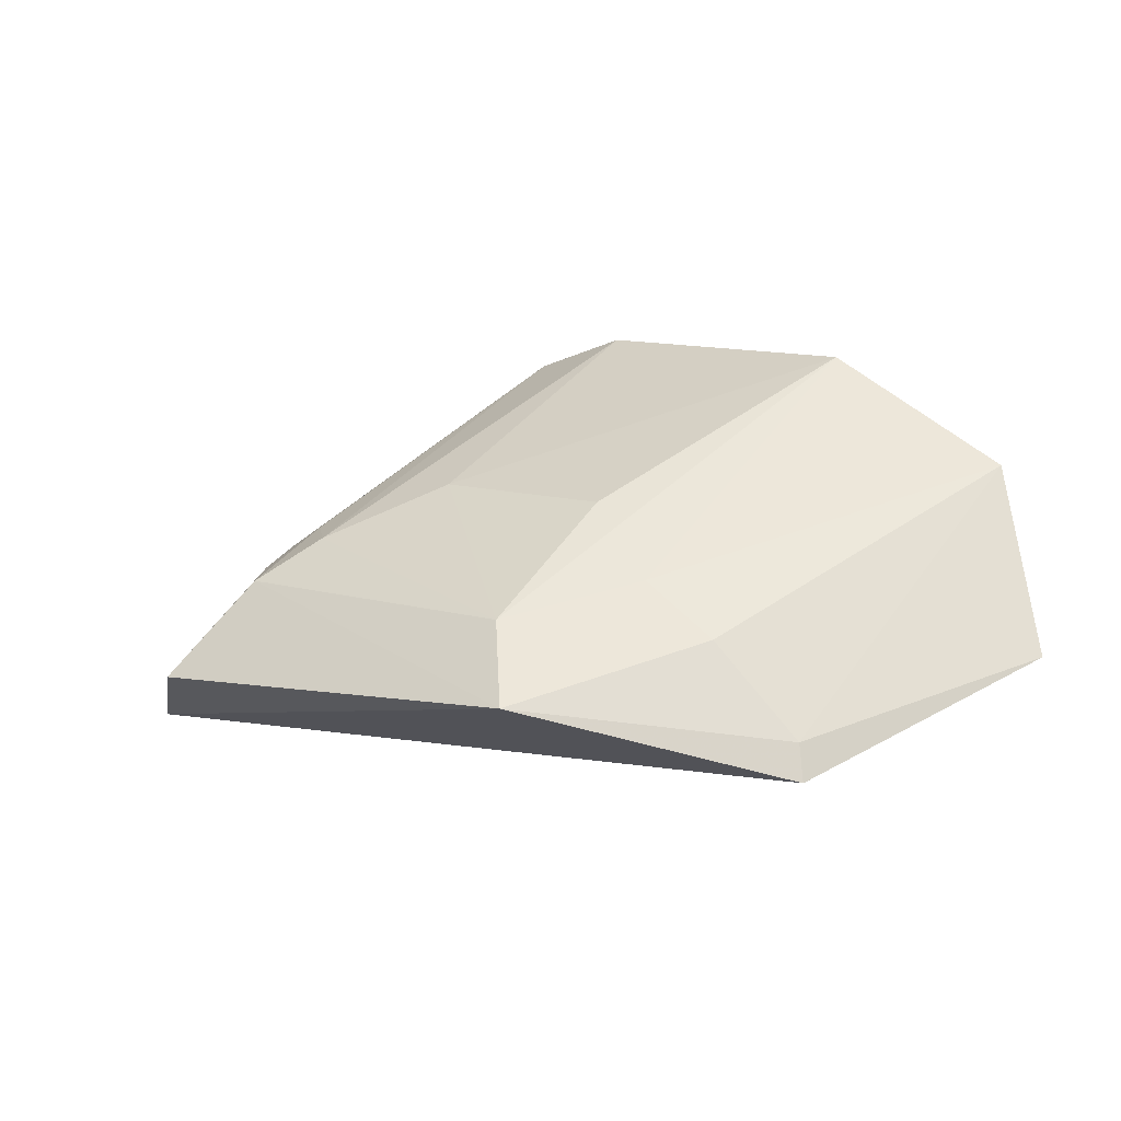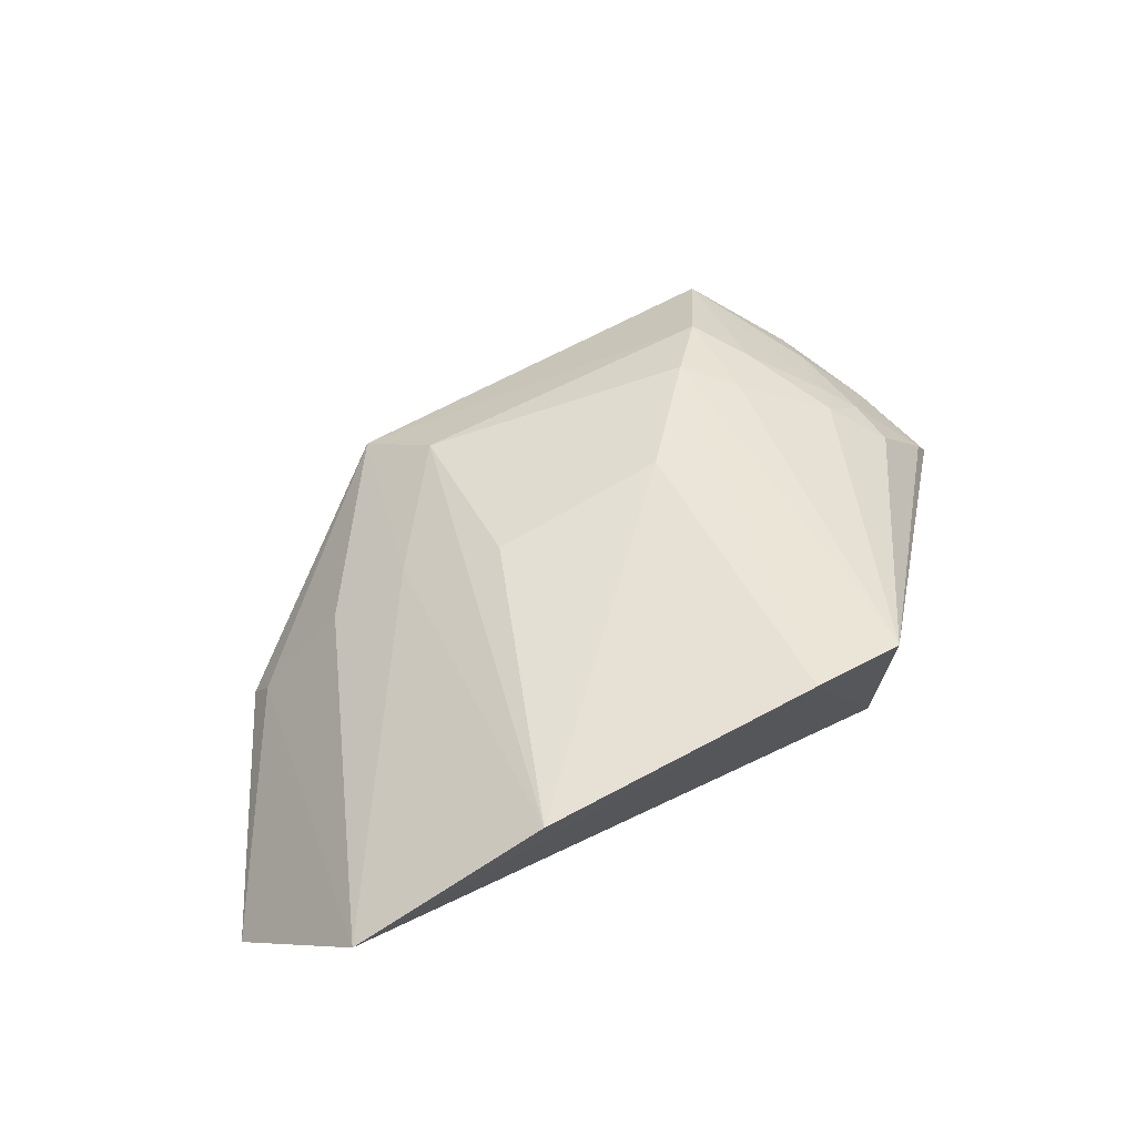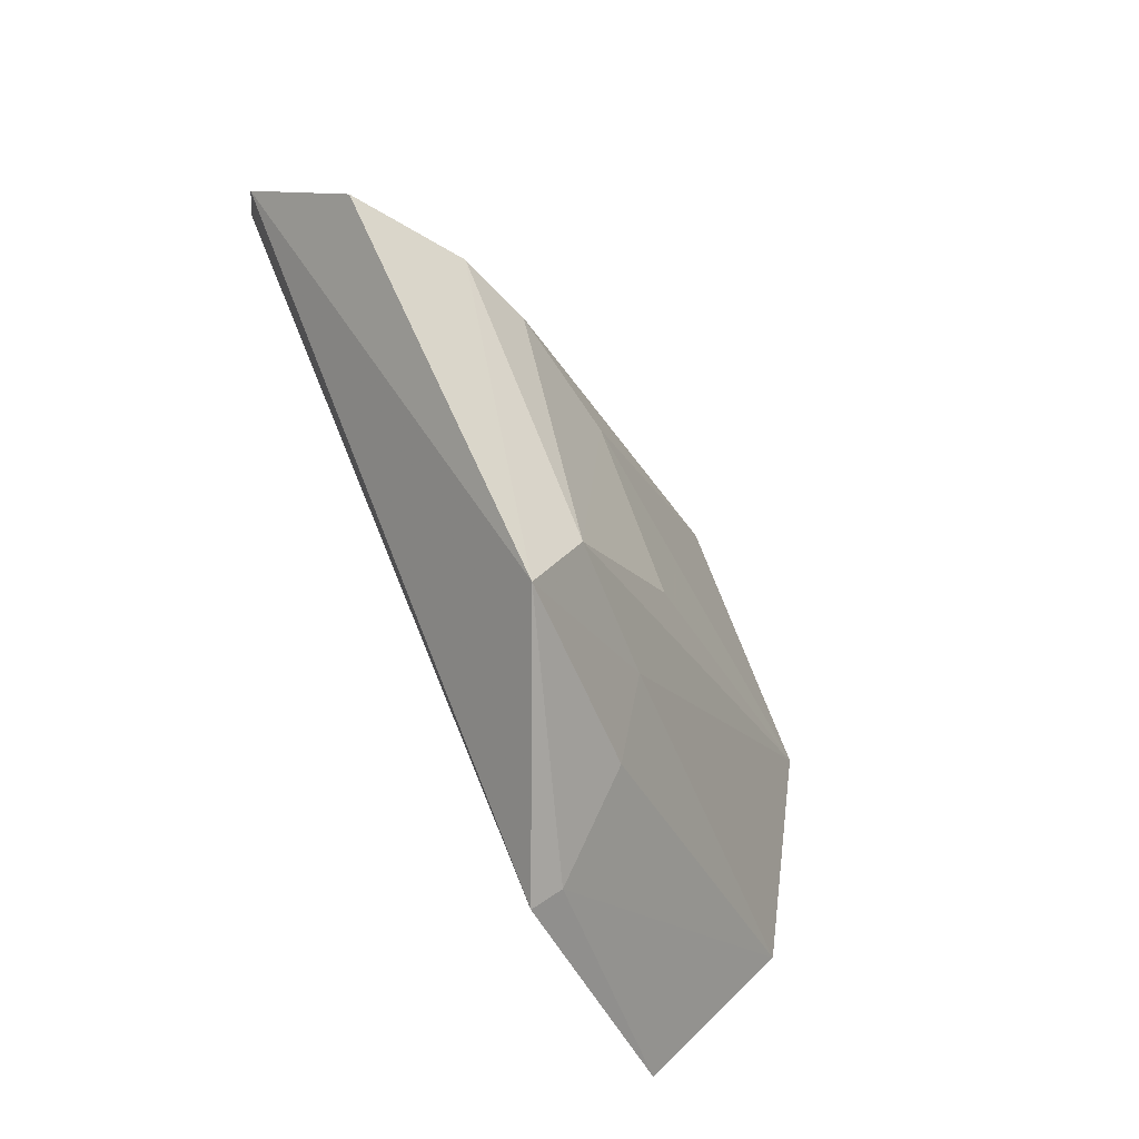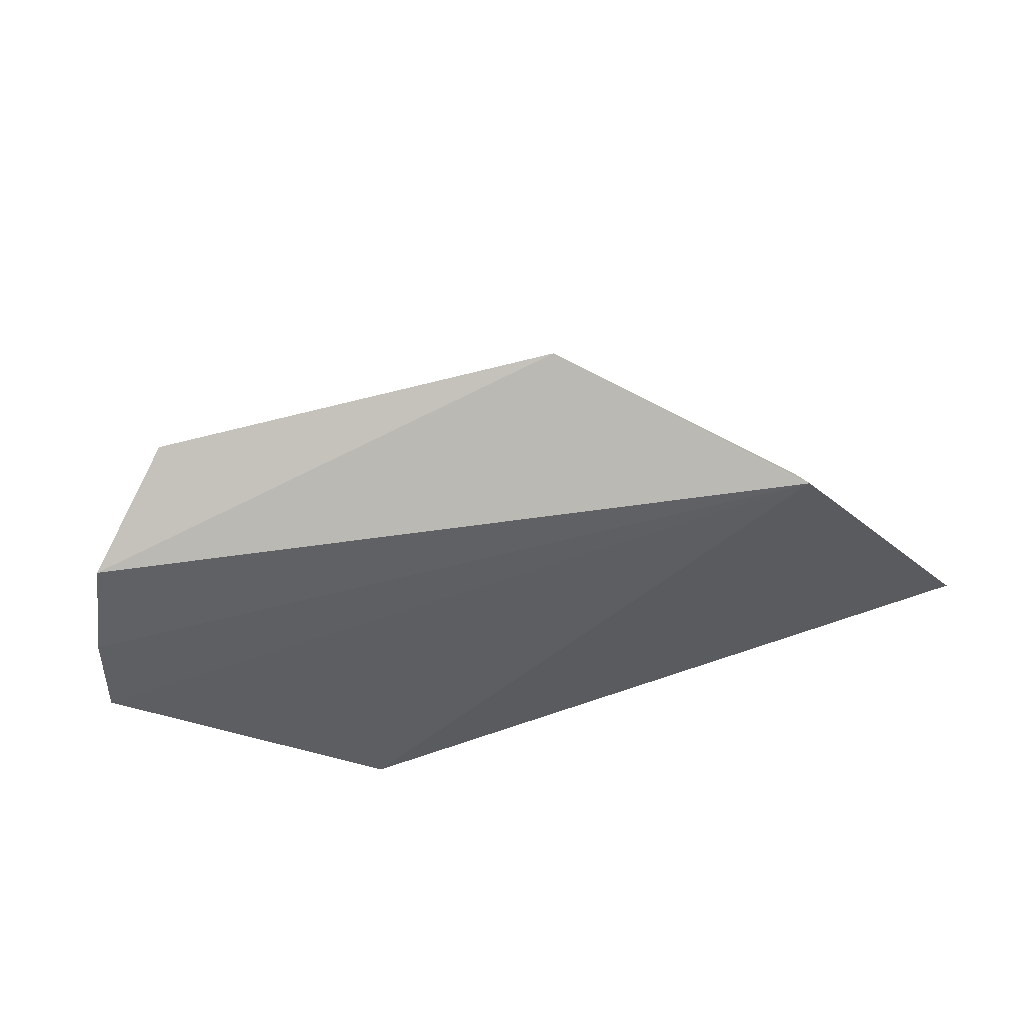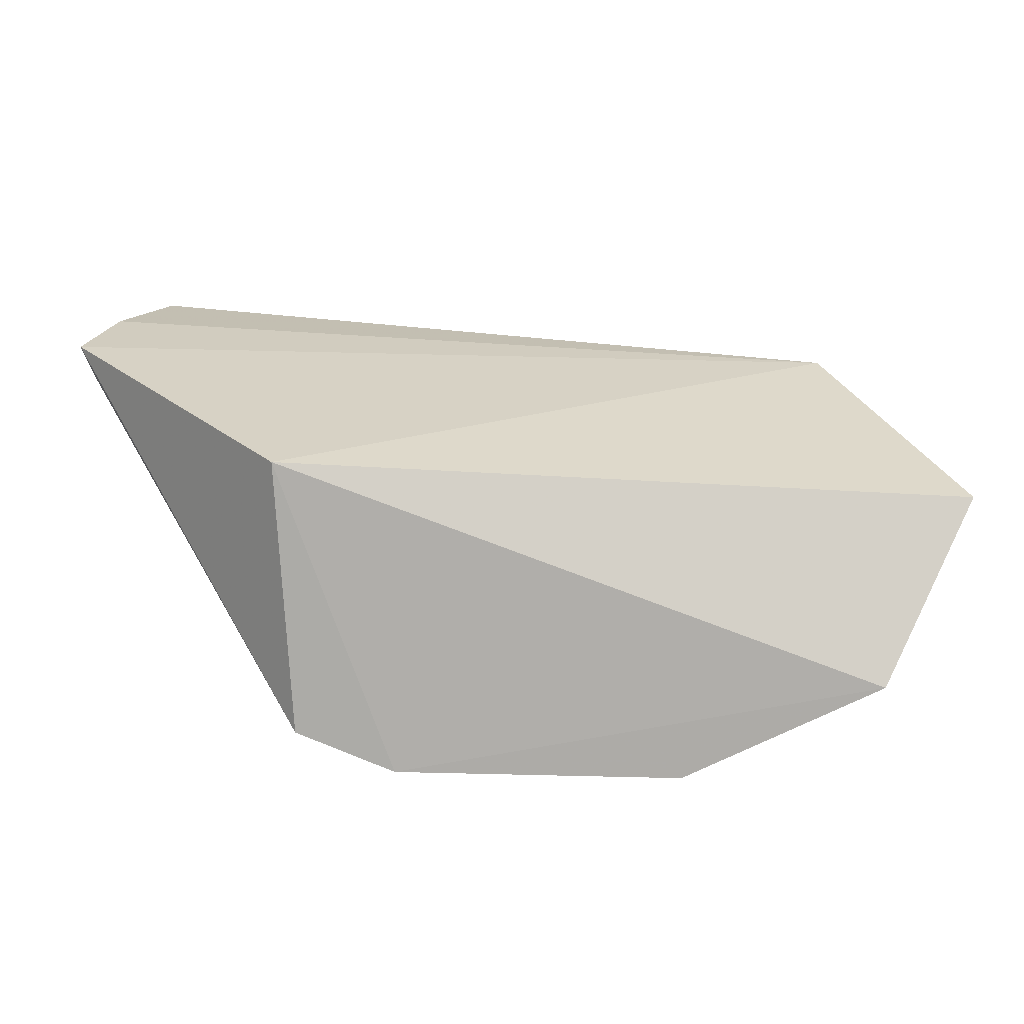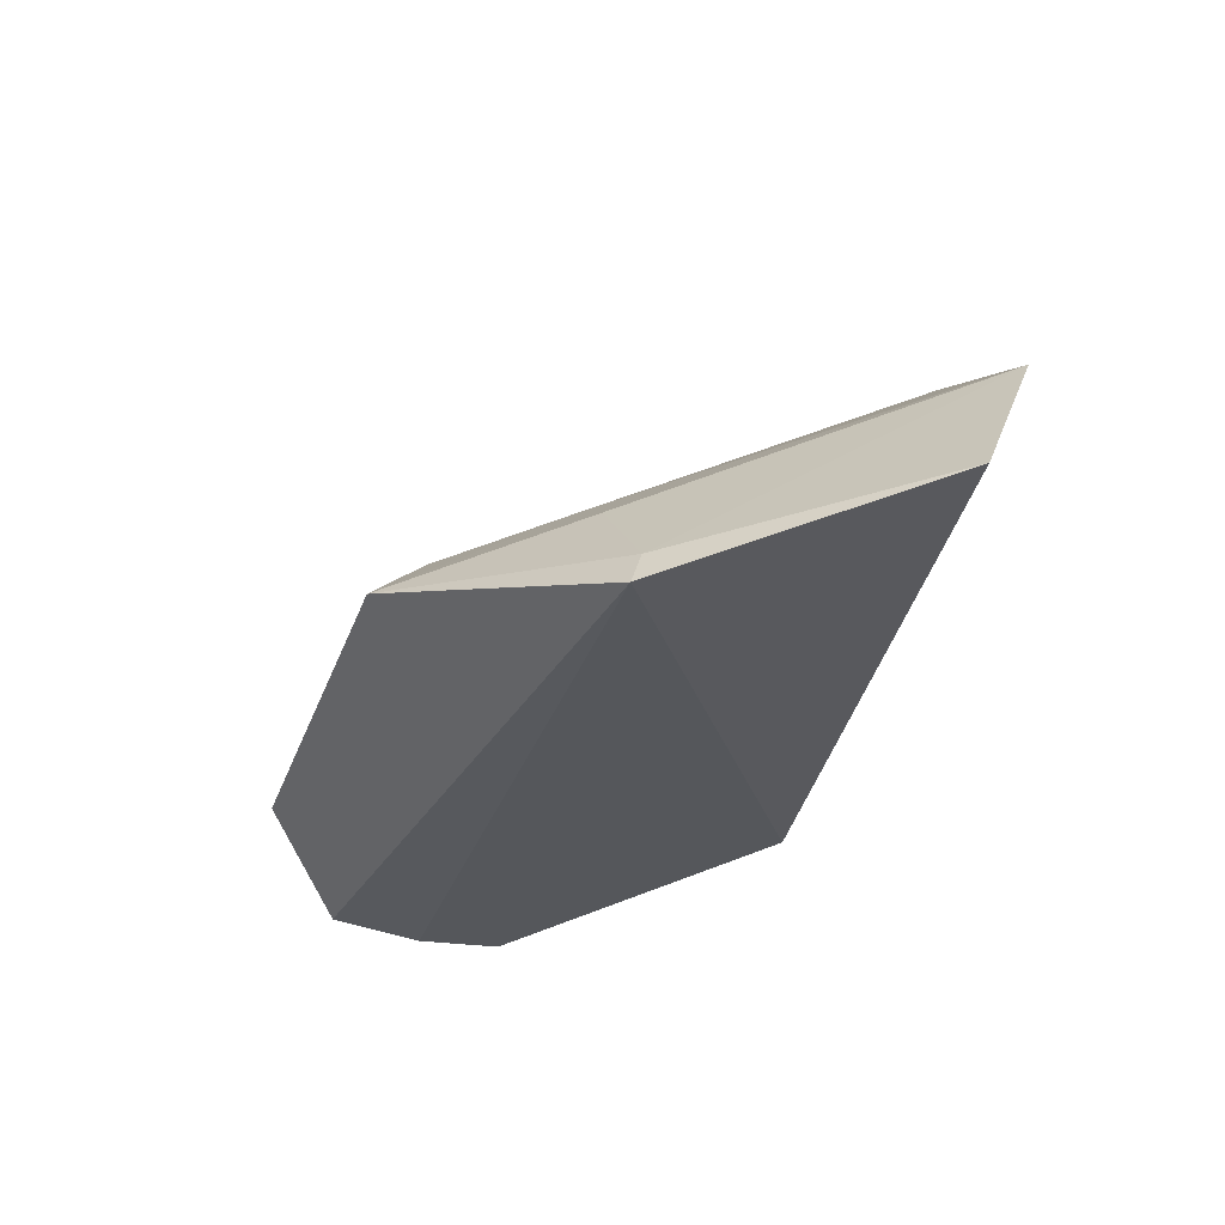
<metadata>
{"format":"obj","ext":"obj","renderer":"f3d","projection":"perspective","resolution":1024,"background":"white","views":[{"elev":14.4,"azim":35.9,"up":"+Y"},{"elev":69.2,"azim":152.5,"up":"+Y"},{"elev":64.8,"azim":71.6,"up":"+Z"},{"elev":-49.4,"azim":15.4,"up":"+Y"},{"elev":-73.7,"azim":0.1,"up":"+Z"},{"elev":-26.8,"azim":74.5,"up":"+Y"}]}
</metadata>
<code>
v 0.09206 0.07357 0.1043
v 0.1281 0.09761 0.02734
v 0.0412 0.175 -0.0006831
v -0.04274 0.1734 0.0003552
v -0.1447 0.06305 0.08137
v -0.0765 0.08126 0.007576
v 0.01061 0.115 0.138
v 0.09978 0.1472 5.91e-05
v -0.0718 0.1619 0.002852
v -0.04355 0.139 0.09162
v -0.09797 0.08419 0.1624
v 0.03695 0.1228 0.1016
v 0.0608 0.1093 0.1026
v 0.01056 0.1399 0.08828
v -0.06933 0.1241 0.1221
v -0.1247 0.0604 0.1382
v 0.0255 0.09633 0.156
v -0.1082 0.1104 0.09305
v 0.08819 0.08365 0.1003
v -0.08322 0.1117 0.138
v -0.1371 0.06012 0.1086
v -0.1223 0.1001 0.07927
v -0.09442 0.1107 0.1211
v -0.0828 0.1229 0.1082
v -0.1398 0.07366 0.0802
v -0.1185 0.08457 0.1219
v -0.133 0.07159 0.1057
v -0.1197 0.07155 0.1365
v -0.1204 0.09778 0.09357
v -0.1124 0.1017 0.103
f 6 2 1
f 6 1 5
f 8 2 6
f 8 6 4
f 8 4 3
f 9 6 5
f 9 4 6
f 10 3 4
f 12 8 3
f 12 3 7
f 13 8 12
f 14 10 7
f 14 7 3
f 14 3 10
f 15 10 4
f 15 4 9
f 15 7 10
f 17 13 12
f 17 12 7
f 17 16 1
f 17 11 16
f 19 1 2
f 19 2 8
f 19 8 13
f 19 17 1
f 19 13 17
f 20 7 15
f 20 17 7
f 20 11 17
f 21 5 1
f 21 1 16
f 22 18 9
f 23 11 20
f 24 20 15
f 24 15 9
f 24 23 20
f 24 9 18
f 24 18 23
f 25 22 9
f 25 9 5
f 27 25 5
f 27 5 21
f 27 21 16
f 28 16 11
f 28 11 26
f 28 27 16
f 28 26 27
f 29 18 22
f 29 27 26
f 29 22 25
f 29 25 27
f 30 26 11
f 30 11 23
f 30 29 26
f 30 23 18
f 30 18 29

</code>
